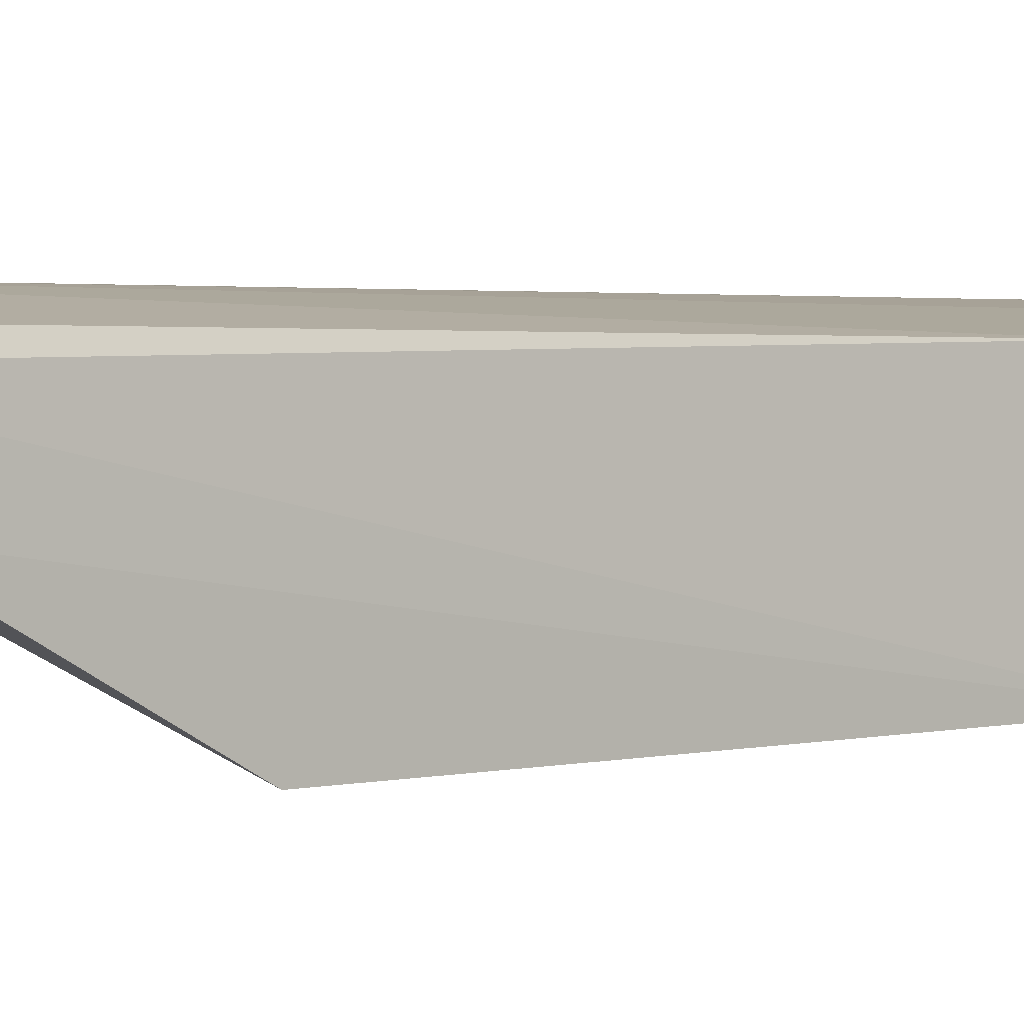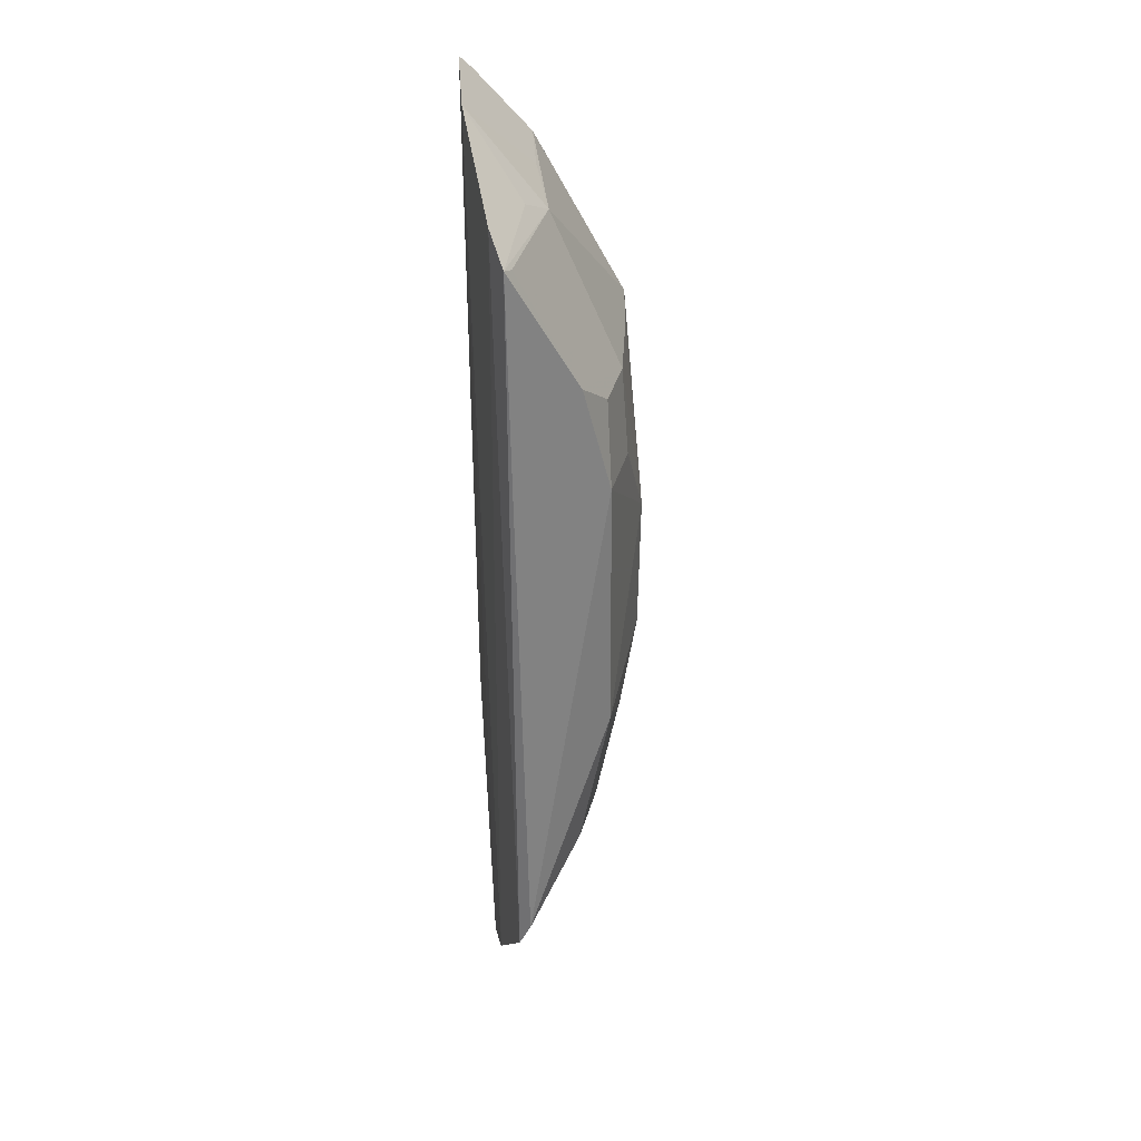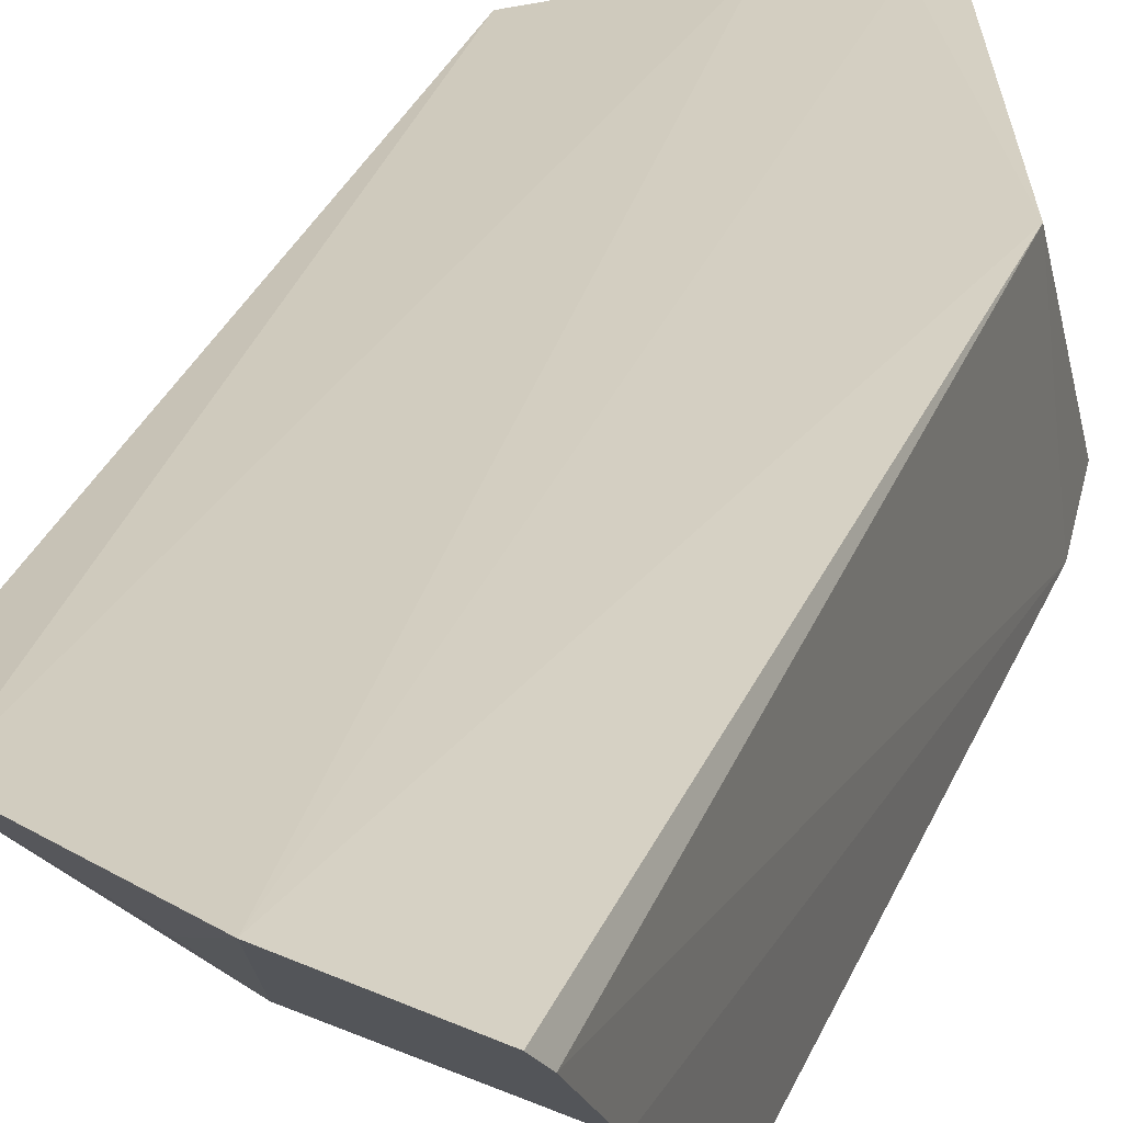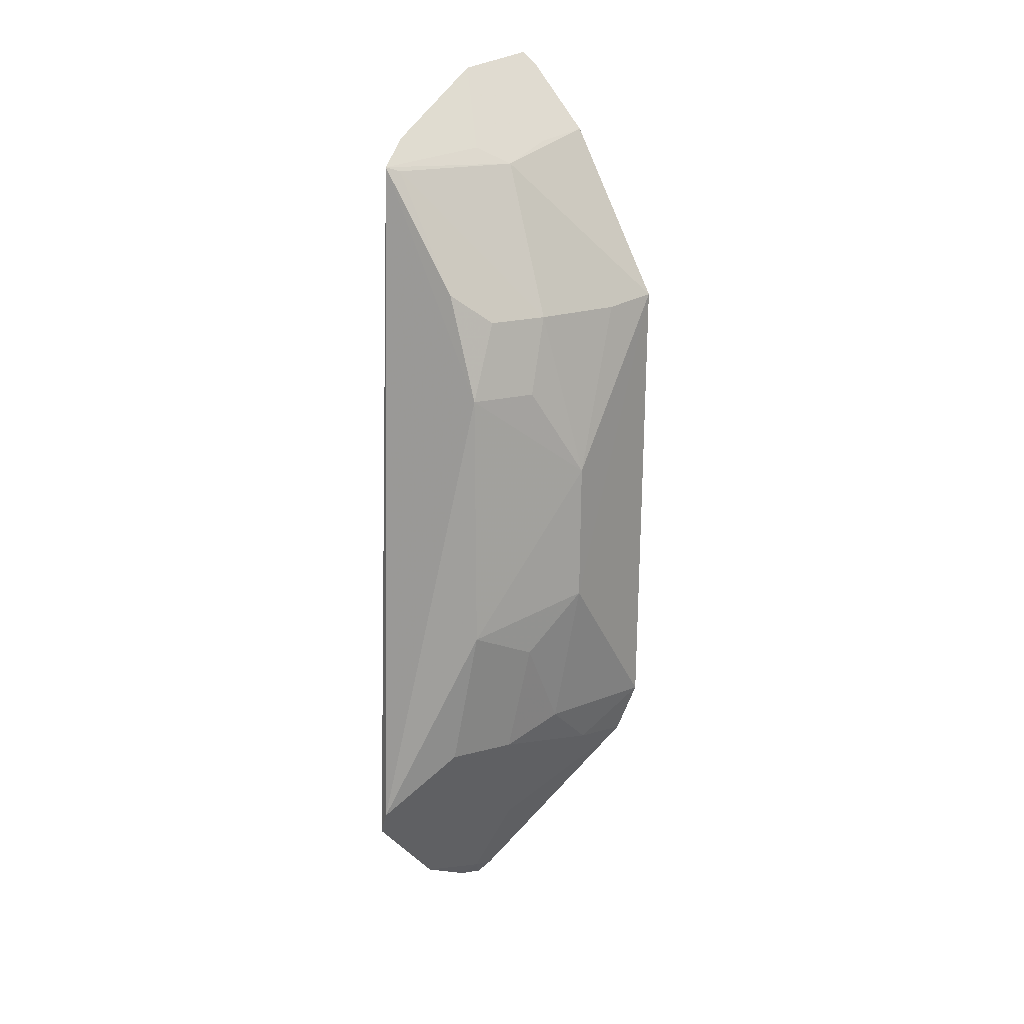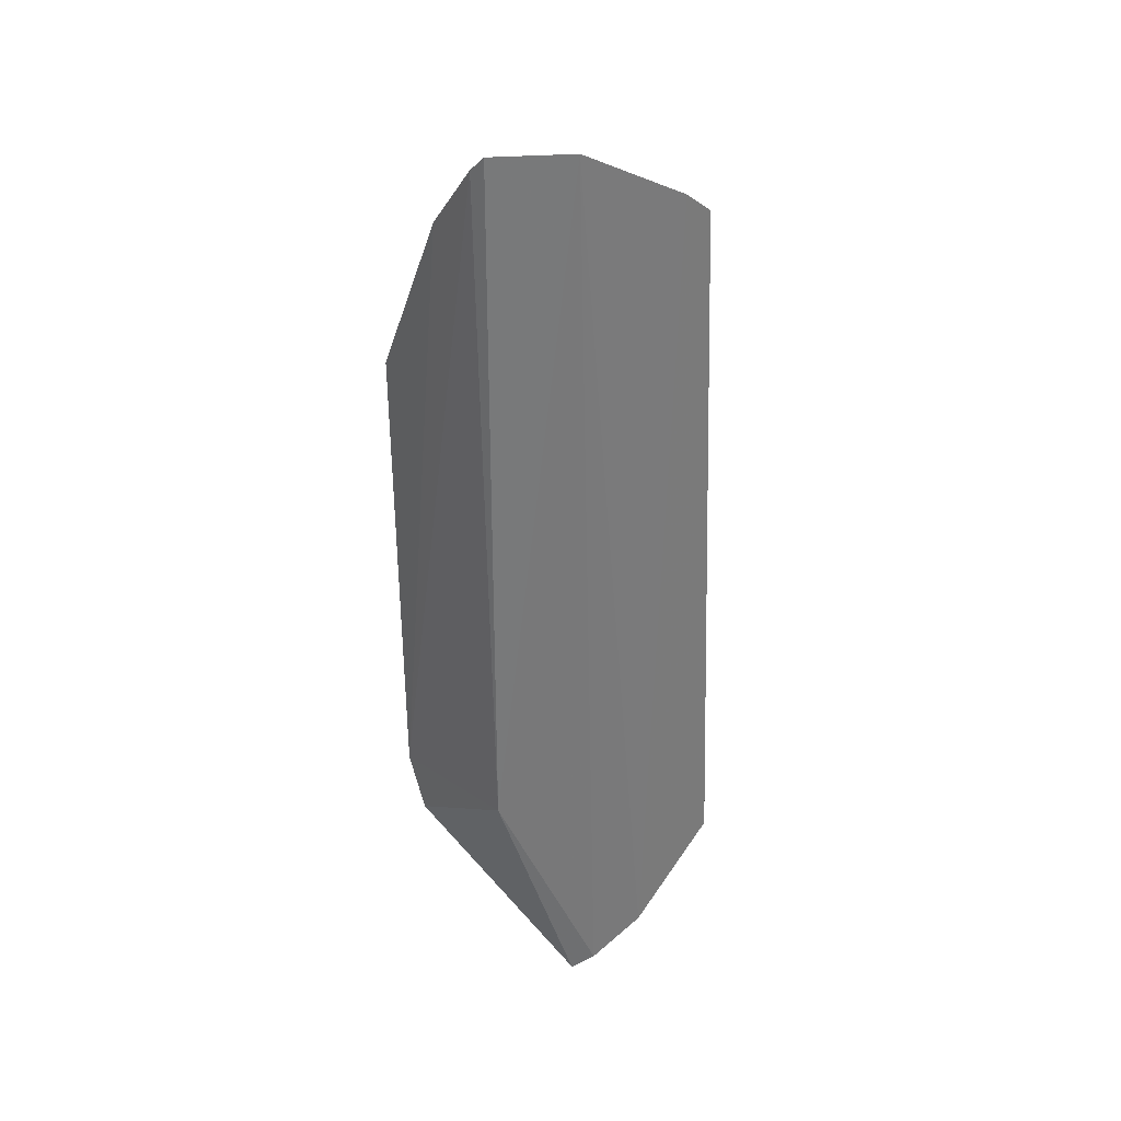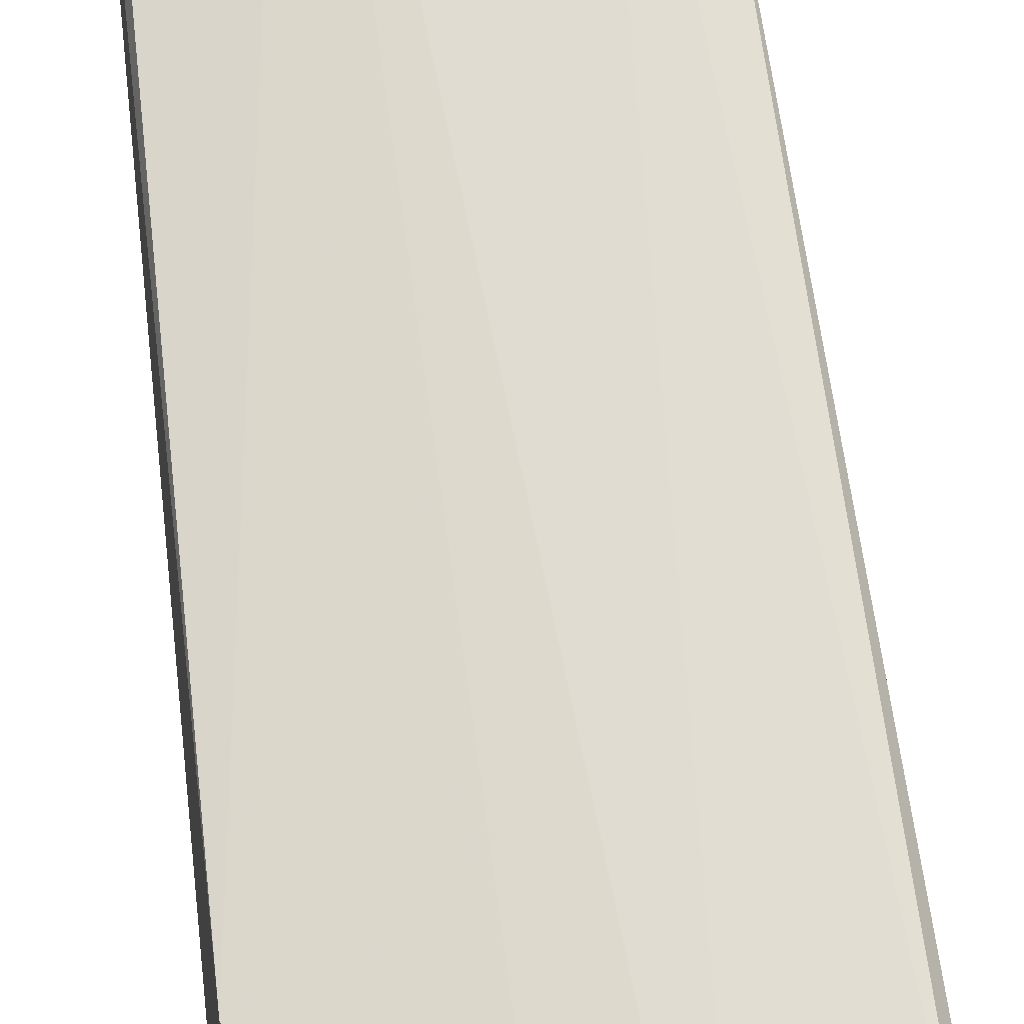
<metadata>
{"format":"obj","ext":"obj","renderer":"f3d","projection":"perspective","resolution":1024,"background":"white","views":[{"elev":1.5,"azim":48.1,"up":"+Y"},{"elev":33.6,"azim":-104.1,"up":"+Z"},{"elev":23.3,"azim":16.3,"up":"+Y"},{"elev":17.5,"azim":-56.6,"up":"+Z"},{"elev":33.7,"azim":143.2,"up":"+Z"},{"elev":68.5,"azim":174.1,"up":"+Y"}]}
</metadata>
<code>
v -0.09663 -0.4328 0.123
v -0.09684 -0.4183 -0.138
v -0.1 -0.3531 0.2491
v -0.201 -0.344 0.2104
v -0.2119 -0.3967 -0.04923
v -0.1574 -0.3474 -0.2289
v -0.1553 -0.3809 0.1958
v -0.09748 -0.3598 0.242
v -0.1552 -0.4259 -0.03416
v -0.1004 -0.3542 -0.09848
v -0.1431 -0.3455 0.2427
v -0.2318 -0.3449 -0.1691
v -0.1972 -0.3975 0.12
v -0.09553 -0.4292 -0.1105
v -0.09667 -0.3874 0.2095
v -0.1448 -0.3507 -0.232
v -0.1671 -0.3676 0.2043
v -0.2176 -0.3467 0.1977
v -0.1861 -0.3444 -0.2143
v -0.1705 -0.4117 0.1202
v -0.182 -0.3974 -0.122
v -0.1254 -0.3823 0.2052
v -0.2346 -0.3501 -0.1569
v -0.2115 -0.3959 0.08108
v -0.1534 -0.3552 -0.2225
v -0.212 -0.3513 0.1954
v -0.1555 -0.4269 0.03587
v -0.1553 -0.4111 -0.11
v -0.1808 -0.4103 -0.06404
v -0.2119 -0.3815 -0.122
v -0.2121 -0.3819 0.135
v -0.1816 -0.4119 0.08117
v -0.1549 -0.3796 -0.1791
v -0.1421 -0.3571 -0.225
v -0.1248 -0.4258 0.1197
v -0.1251 -0.4116 -0.1345
v -0.181 -0.35 -0.2091
v -0.1002 -0.4144 -0.1437
v -0.155 -0.3951 -0.149
f 10 3 8
f 11 10 6
f 11 3 10
f 14 10 8
f 14 2 10
f 14 1 9
f 15 7 1
f 15 14 8
f 15 1 14
f 16 10 2
f 16 6 10
f 17 11 4
f 17 7 11
f 18 4 12
f 18 17 4
f 18 7 17
f 19 11 6
f 19 12 4
f 19 4 11
f 21 12 19
f 22 11 7
f 22 7 15
f 22 3 11
f 22 15 8
f 22 8 3
f 23 18 12
f 23 12 21
f 24 23 5
f 24 18 23
f 25 19 6
f 25 6 16
f 26 20 7
f 26 7 18
f 27 9 1
f 27 24 5
f 27 5 9
f 28 14 9
f 29 9 5
f 29 5 21
f 29 28 9
f 29 21 28
f 30 23 21
f 30 21 5
f 30 5 23
f 31 24 13
f 31 18 24
f 31 26 18
f 31 13 20
f 31 20 26
f 32 20 13
f 32 13 24
f 32 27 20
f 32 24 27
f 34 25 16
f 34 16 2
f 34 33 25
f 35 27 1
f 35 20 27
f 35 1 7
f 35 7 20
f 36 28 21
f 36 2 14
f 36 14 28
f 36 33 2
f 37 33 21
f 37 21 19
f 37 19 25
f 37 25 33
f 38 34 2
f 38 2 33
f 38 33 34
f 39 36 21
f 39 21 33
f 39 33 36

</code>
